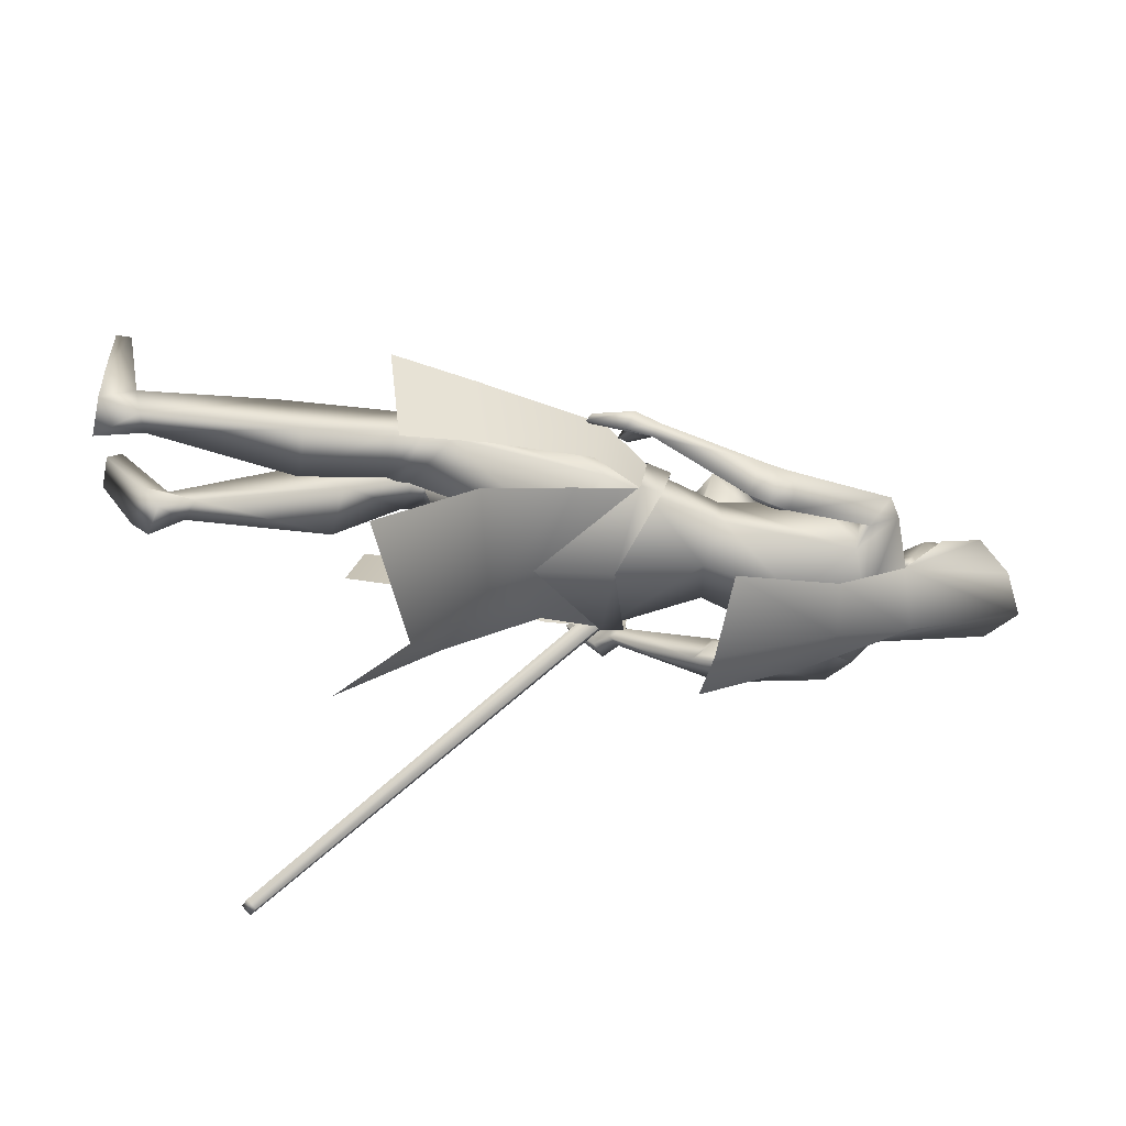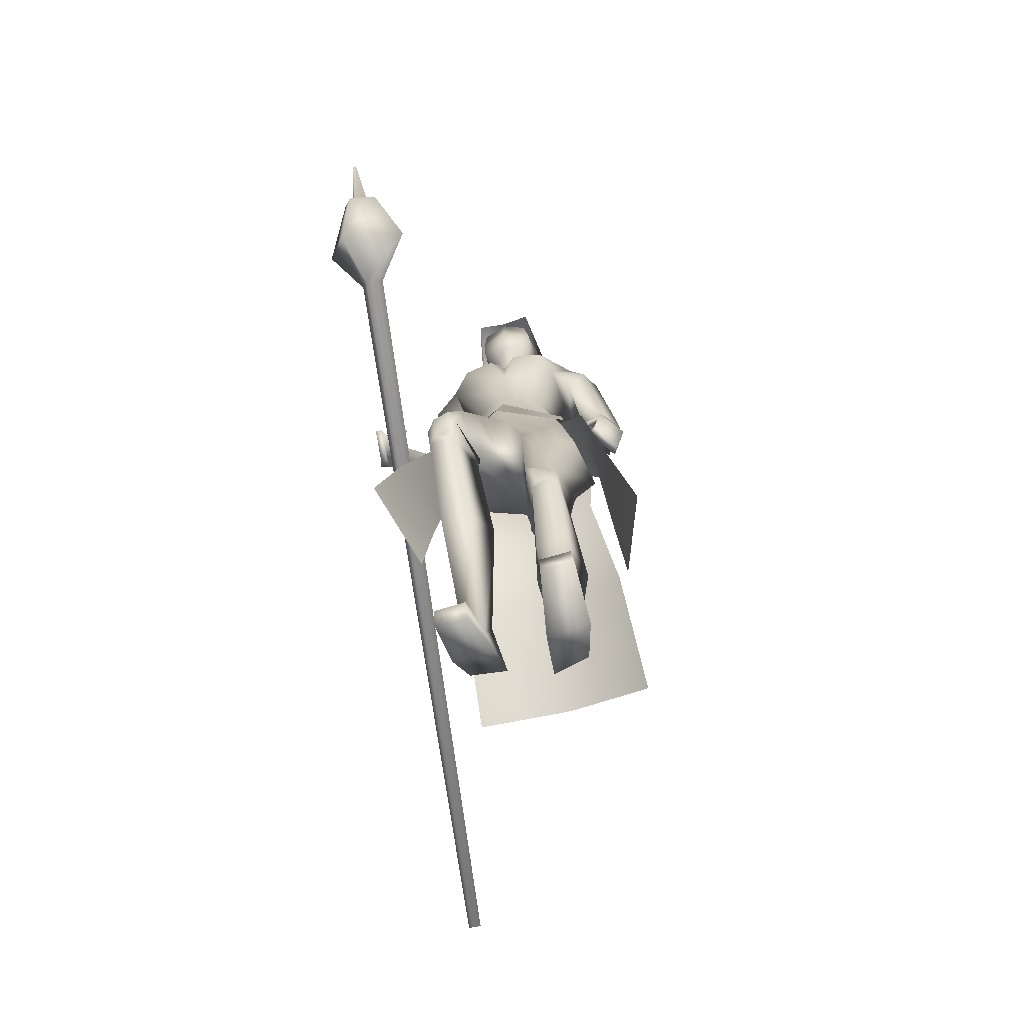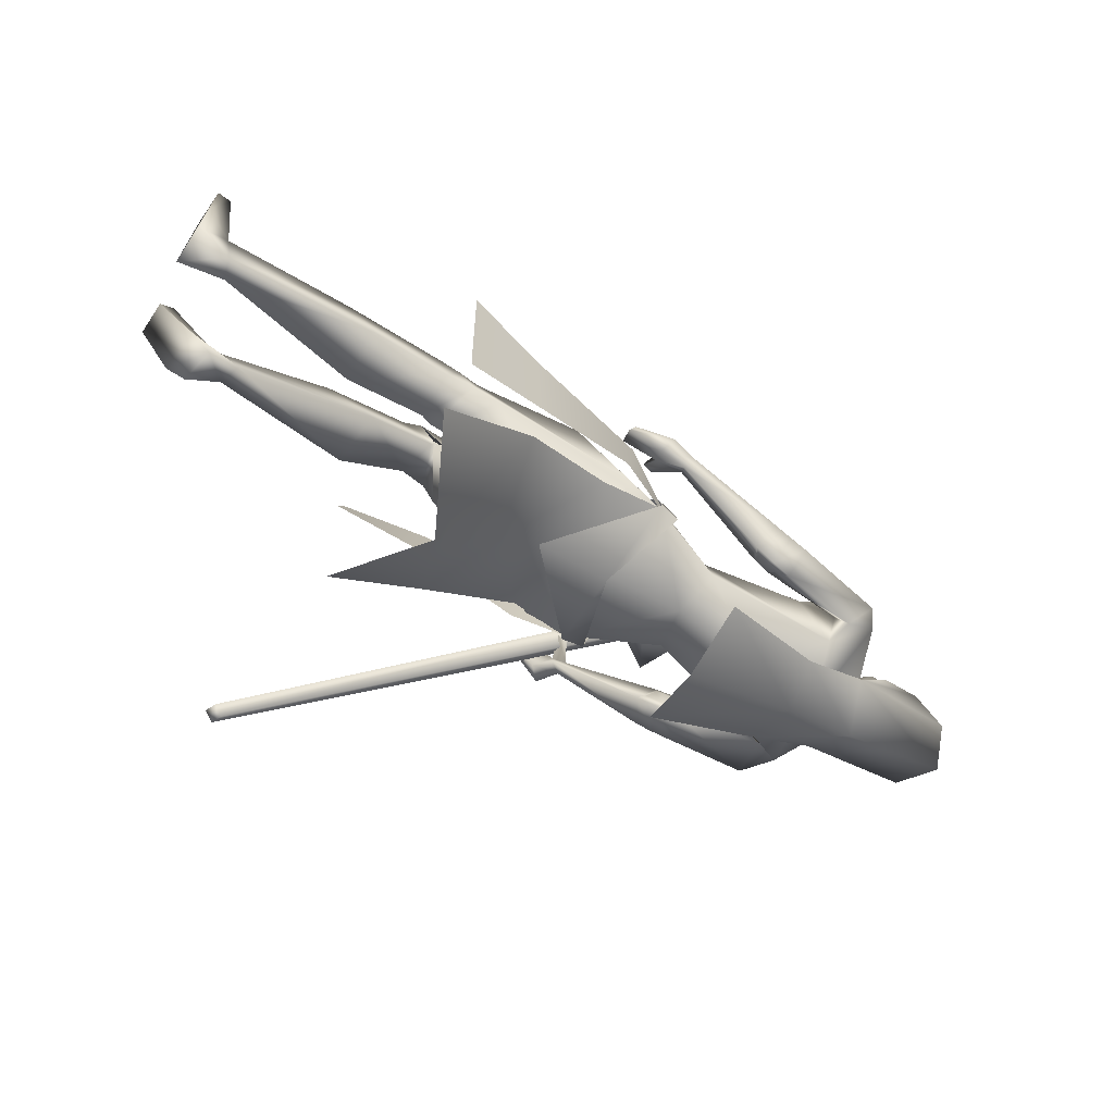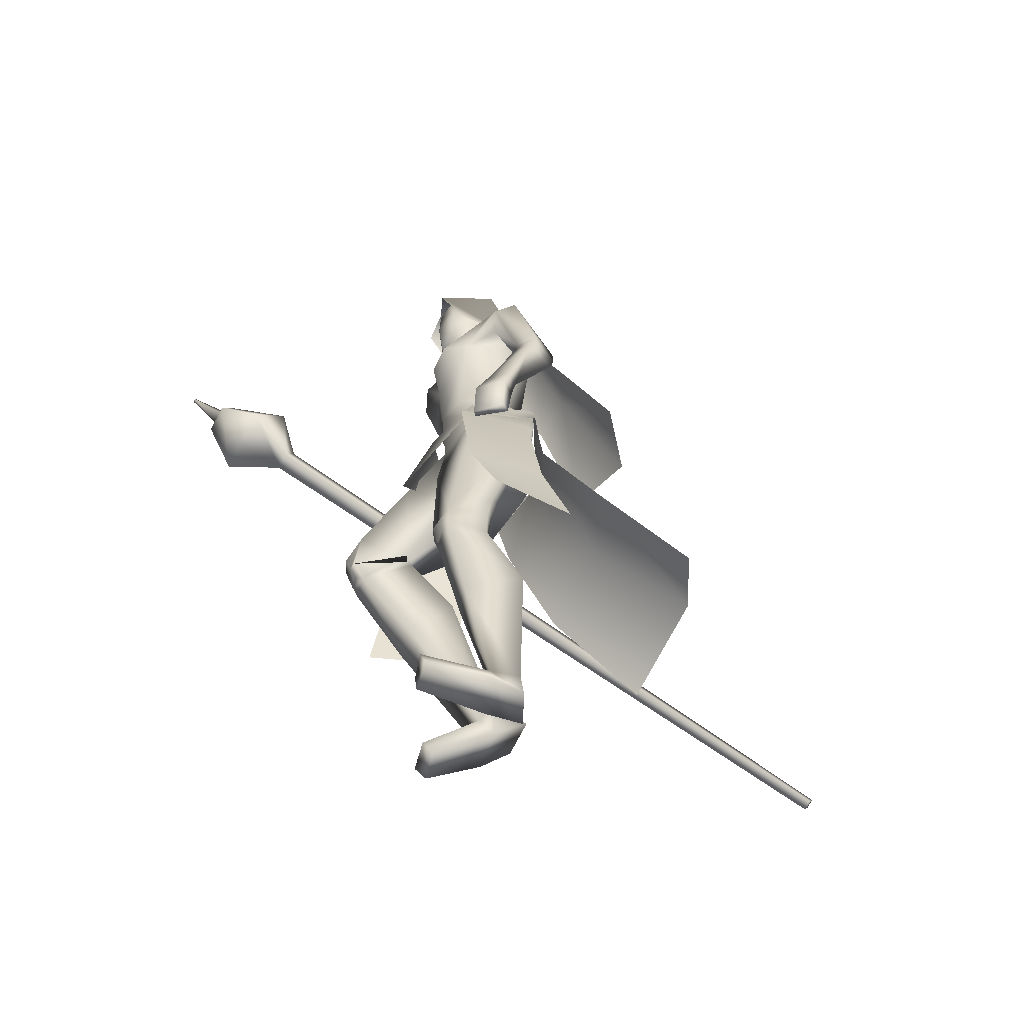
<metadata>
{"format":"obj","ext":"obj","renderer":"f3d","projection":"perspective","resolution":1024,"background":"white","views":[{"elev":-56.9,"azim":77.5,"up":"+Z"},{"elev":-68.4,"azim":14.8,"up":"+Y"},{"elev":-69.0,"azim":55.6,"up":"+Z"},{"elev":-57.8,"azim":74.8,"up":"+Y"}]}
</metadata>
<code>
o Cube_Cube.001
v -0.2938 -0.593 -0.8211
v -0.2862 -0.6091 -0.8115
v -0.305 -0.615 -0.8066
v -0.3126 -0.5989 -0.8161
v -0.2109 0.1656 0.3734
v -0.1969 0.1357 0.3912
v -0.2315 0.1248 0.4002
v -0.2456 0.1546 0.3825
v -0.3057 0.2272 0.4467
v -0.2541 0.1176 0.5118
v -0.1269 0.1577 0.4785
v -0.1784 0.2673 0.4134
v -0.1946 0.2786 0.5295
v -0.1729 0.2324 0.5569
v -0.2265 0.2155 0.5709
v -0.2483 0.2617 0.5435
v -0.2273 0.2578 0.5537
v -0.2174 0.2368 0.5661
v -0.193 0.2445 0.5598
v -0.2029 0.2655 0.5473
v -0.204 0.2956 0.6196
v -0.2015 0.2902 0.6228
v -0.2078 0.2882 0.6244
v -0.2103 0.2936 0.6212
v 0.111 -0.02904 0.02349
v 0.1424 -0.05727 -0.09975
v 0.1661 -0.1343 0.06569
v 0.1771 -0.1584 -0.07504
v 0.1223 -0.0483 0.03571
v 0.1151 -0.003437 0.03008
v 0.1539 -0.07078 -0.1001
v 0.1464 -0.03079 -0.09627
v -0 -0.08171 -0.1515
v -0.000433 -0.2118 0.1481
v -0 0.4496 -0.1511
v 0.08046 0.4226 -0.08468
v -0.08046 0.4226 -0.08468
v -0 0.666 -0.03625
v 0.07045 0.6266 -0.01842
v -0.07045 0.6266 -0.01842
v -0 0.6157 0.09054
v 0.05709 0.596 0.1015
v -0.05709 0.596 0.1015
v 0.06519 0.5133 0.05618
v -0.06519 0.5133 0.05618
v -0 0.3102 -0.2133
v 0.08808 0.2926 -0.1878
v -0.08808 0.2926 -0.1878
v -0 0.08571 -0.3487
v 0.1249 0.09314 -0.2832
v -0.1249 0.09314 -0.2832
v 0.06846 0.4309 -0.05954
v -0.06846 0.4309 -0.05954
v -0 0.4302 -0.07951
v 0.02933 0.4153 0.006926
v -0.02933 0.4153 0.006926
v 0.1649 0.3898 -0.05761
v -0.1455 0.3941 -0.06615
v 0.1402 0.3857 0.003798
v -0.1293 0.3869 -0.000748
v -0 0.3725 -0.1052
v -0 0.2402 -0.1131
v 0.115 0.3226 -0.1084
v -0.1097 0.2994 -0.1058
v -0 0.2144 0.08116
v 0.1037 0.2809 0.046
v -0.1237 0.2598 0.05828
v 0 0.1085 0.07187
v 0.06414 0.09539 0.04647
v -0.06414 0.09539 0.04647
v -0 0.07922 -0.07025
v 0.08152 0.0977 -0.04621
v -0.08152 0.0977 -0.04621
v 0.2232 0.1942 -0.07646
v -0.2056 0.1952 -0.106
v 0.1968 0.1656 -0.04684
v -0.195 0.1714 -0.06662
v 0.182 0.1804 -0.1367
v -0.145 0.1737 -0.1395
v 0.1506 0.1629 -0.07655
v -0.1412 0.1641 -0.07303
v 0.2293 0.1258 -0.07146
v -0.2174 0.1371 -0.09229
v 0.2001 0.1298 -0.04381
v -0.1996 0.1516 -0.059
v 0.1916 0.1067 -0.1252
v -0.1658 0.1 -0.1176
v 0.158 0.1225 -0.07171
v -0.1517 0.1351 -0.06458
v 0.1119 -0.02869 0.02201
v -0.1119 -0.02824 0.0215
v -0 -0.0941 -0.1324
v 0.1425 -0.06358 -0.09844
v -0.1425 -0.06358 -0.09844
v 0.03839 -0.2126 0.08294
v -0.04025 -0.1668 0.1317
v -0.001563 -0.1895 -0.06093
v 0.1573 -0.1359 -0.09241
v -0.1592 -0.1446 -0.06779
v 0 -0.1607 -0.1153
v 0.1079 -0.4316 0.0703
v -0.1159 -0.3728 0.2011
v 0.04646 -0.4298 0.08804
v -0.05397 -0.3666 0.2162
v 0.0288 -0.456 -0.02637
v -0.03955 -0.4335 0.1192
v 0.1265 -0.3969 -0.01427
v -0.1353 -0.3709 0.1099
v 0.1089 -0.5098 0.07006
v -0.1183 -0.4812 0.2012
v 0.05635 -0.5153 0.07418
v -0.06568 -0.4867 0.204
v 0.03461 -0.4983 -0.0314
v -0.04369 -0.4357 0.1101
v 0.1145 -0.4999 -0.007114
v -0.1236 -0.4466 0.1315
v 0.1341 -0.9995 -0.01862
v -0.1341 -0.9141 -0.06579
v 0.05256 -0.9989 -0.0246
v -0.05255 -0.9104 -0.06998
v 0.04764 -0.9985 -0.09776
v -0.04678 -0.8705 -0.131
v 0.1156 -0.9995 -0.08063
v -0.1149 -0.8805 -0.118
v 0.0674 -0.9477 -0.03475
v -0.06724 -0.8613 -0.0475
v 0.1063 -0.9425 -0.02071
v -0.1063 -0.8636 -0.03305
v 0.06024 -0.9139 -0.07668
v -0.0601 -0.8123 -0.0685
v 0.09812 -0.9284 -0.07972
v -0.09776 -0.8243 -0.07807
v 0.1313 -0.9731 0.1132
v -0.1313 -0.9634 0.05959
v 0.0738 -0.9674 0.109
v -0.0738 -0.9564 0.05914
v 0.07397 -0.9991 0.1051
v -0.07397 -0.9809 0.03862
v 0.1353 -0.9991 0.1033
v -0.1353 -0.9799 0.0371
v 0.2244 -0.1715 -0.009606
v -0.2806 -0.09796 0.06547
v 0.1884 -0.1666 0.04305
v -0.278 -0.066 0.1208
v 0.216 -0.1808 -0.02255
v -0.2663 -0.1086 0.06324
v 0.1779 -0.1656 0.03732
v -0.2661 -0.06431 0.1207
v 0.2119 -0.0502 0.02005
v -0.2582 0.007727 0.05593
v 0.2365 -0.05326 -0.01955
v -0.254 -0.01261 0.01051
v 0.2178 -0.06376 -0.0378
v -0.239 -0.03381 0.01282
v 0.1966 -0.05266 0.003743
v -0.2424 -0.001857 0.05189
v 0 -0.04399 0.06127
v 0.1444 -0.2423 0.04759
v -0.1478 -0.2039 0.1109
v 0.2046 -0.09586 0.04459
v -0.2809 -0.01052 0.0856
v 0.2427 -0.1001 -0.00563
v -0.2952 -0.03251 0.0262
v 0.2186 -0.1125 -0.02958
v -0.2734 -0.05547 0.03086
v 0.1845 -0.09856 0.02344
v -0.2597 -0.02013 0.0815
v 0.1641 -0.1106 0.02971
v -0.2187 -0.03369 0.09374
v 0.1657 -0.1105 0.03429
v -0.2213 -0.03336 0.09778
v 0.16 -0.09291 0.02842
v -0.2187 -0.01592 0.08975
v 0.1615 -0.09291 0.03347
v -0.2213 -0.01559 0.09429
v 0.02815 -0.6458 -0.0723
v -0.03382 -0.5614 0.02319
v 0.1271 -0.6516 -0.07781
v -0.1326 -0.5669 0.01483
v 0.1106 -0.7029 0.03279
v -0.1156 -0.6514 0.1027
v 0.05074 -0.7017 0.02631
v -0.05579 -0.6471 0.0977
v 0.1924 0.3698 -0.04442
v -0.2018 0.3589 -0.05567
v 0.171 0.3578 -0.003966
v -0.1878 0.3455 -0.008993
v 0.1308 0.3342 -0.01368
v -0.126 0.3385 -0.002683
v 0.1574 0.3358 -0.09372
v -0.1245 0.346 -0.08809
v 0.0276 0.2762 0.1053
v -0.0276 0.2762 0.1053
v 0.08712 0.2781 0.09423
v -0.08712 0.2781 0.09423
v 0.2269 0.1588 -0.07736
v -0.2102 0.1625 -0.1055
v 0.1993 0.1447 -0.04787
v -0.1972 0.1545 -0.06703
v 0.1871 0.145 -0.1345
v -0.153 0.1384 -0.1359
v 0.1549 0.1409 -0.07656
v -0.146 0.145 -0.07311
v 0.0277 -0.4743 -0.02774
v -0.03731 -0.4141 0.1215
v 0.122 -0.4468 -0.006742
v -0.1323 -0.3967 0.1492
v 0.109 -0.4736 0.07203
v -0.1192 -0.4477 0.2149
v 0.04915 -0.4762 0.08325
v -0.05936 -0.4527 0.2255
v 0.06265 -0.4762 0.08638
v -0.07287 -0.4539 0.2283
v 0.09599 -0.4747 0.08003
v -0.1062 -0.4511 0.2223
v 0.06712 -0.5006 0.08092
v -0.0768 -0.4753 0.215
v 0.09598 -0.4979 0.07806
v -0.1057 -0.4724 0.2128
v 0.06162 -0.4516 0.09099
v -0.07241 -0.4322 0.2407
v 0.09248 -0.4515 0.08197
v -0.1032 -0.4297 0.2318
v 0.1582 0.1411 -0.09108
v -0.1434 0.1426 -0.0868
v 0.1767 0.1435 -0.1244
v -0.1474 0.1388 -0.1228
v 0.1613 0.1265 -0.08863
v -0.1482 0.1325 -0.08176
v 0.1792 0.1192 -0.1178
v -0.1554 0.1146 -0.1109
v 0.1561 0.1584 -0.09366
v -0.1392 0.1581 -0.09108
v 0.1733 0.1645 -0.1258
v -0.1421 0.1579 -0.1263
v -0 0.4153 0.03295
v -0 0.2714 0.08203
v -0 0.4954 -0.06564
v 0.0375 0.4804 -0.05049
v -0.0375 0.4804 -0.05049
v -0 0.5681 -0.08667
v 0.05838 0.5372 -0.003369
v -0.05838 0.5372 -0.003369
v 0.05445 0.6243 -0.01076
v -0.05445 0.6243 -0.01076
v -0 0.6389 -0.01392
v 0.04414 0.4616 0.02159
v -0.04414 0.4616 0.02159
v -0 0.4386 0.02796
v 0.04713 0.5839 0.0781
v -0.04713 0.5839 0.0781
v -0 0.5981 0.09039
v 0.0536 0.4878 0.0642
v -0.0536 0.4878 0.0642
v -0 0.4406 0.08175
v 0.2526 -0.5297 0.009969
v 0.1953 -0.496 -0.1566
v -0.1949 -0.5296 -0.02185
v -0.2471 -0.4968 0.1466
v -0.1779 -0.1667 -0.07051
v -0.1669 -0.1224 0.0649
v -0.1424 -0.05727 -0.09975
v -0.1108 -0.02804 0.02241
v 0 0.00012 0.08863
v 0 -0.2248 -0.1876
v -0.1464 -0.03079 -0.09627
v -0.1539 -0.07078 -0.1001
v -0.1151 -0.003437 0.03008
v -0.1215 -0.03866 0.03198
v 0.000492 -0.4245 -0.4662
v 0.1758 -0.526 -0.4045
v 0.000492 -0.2188 -0.1777
v 0.1381 -0.1833 -0.1206
v 0.000492 -0.0972 -0.1427
v 0.1483 -0.06738 -0.09872
v -0.1473 -0.06738 -0.09872
v -0.1371 -0.1833 -0.1206
v -0.1748 -0.526 -0.4045
v 0.000492 -0.3018 -0.271
v 0.1678 -0.35 -0.2286
v -0.1668 -0.35 -0.2286
v 0.0621 0.5808 -0.007065
v -0.0621 0.5808 -0.007065
v -0 0.6035 -0.05029
v 0.05516 0.5359 0.07115
v -0.05516 0.5359 0.07115
v -0 0.5302 0.0927
v 0.05709 0.596 0.1015
v 0.2093 -0.3749 0.05247
v 0.1829 -0.3476 -0.1034
v -0.1807 -0.3699 -0.03012
v -0.2049 -0.3414 0.1236
f 1 2 3
f 1 3 4
f 1 5 6
f 1 6 2
f 2 6 7
f 2 7 3
f 3 7 8
f 3 8 4
f 5 1 4
f 5 4 8
f 5 8 9
f 5 9 12
f 8 7 10
f 8 10 9
f 7 6 11
f 7 11 10
f 6 5 12
f 6 12 11
f 11 12 13
f 11 13 14
f 10 11 14
f 10 14 15
f 9 10 15
f 9 15 16
f 12 9 16
f 12 16 13
f 13 16 17
f 13 17 20
f 16 15 18
f 16 18 17
f 15 14 19
f 15 19 18
f 14 13 20
f 14 20 19
f 19 20 21
f 19 21 22
f 18 19 22
f 18 22 23
f 17 18 23
f 17 23 24
f 20 17 24
f 20 24 21
f 21 24 23
f 21 23 22
f 26 25 27
f 26 27 28
f 29 31 32
f 29 32 30
f 31 265 33
f 31 33 32
f 29 30 264
f 29 264 34
f 36 35 38
f 36 38 39
f 38 35 37
f 38 37 40
f 39 38 41
f 39 41 42
f 41 38 40
f 41 40 43
f 36 39 42
f 36 42 44
f 43 40 37
f 43 37 45
f 35 36 47
f 35 47 46
f 48 37 35
f 48 35 46
f 46 47 50
f 46 50 49
f 51 48 46
f 51 46 49
f 52 55 59
f 52 59 57
f 60 56 53
f 60 53 58
f 52 57 61
f 52 61 54
f 61 58 53
f 61 53 54
f 61 57 63
f 61 63 62
f 64 58 61
f 64 61 62
f 66 65 68
f 66 68 69
f 68 65 67
f 68 67 70
f 62 63 72
f 62 72 71
f 73 64 62
f 73 62 71
f 63 66 69
f 63 69 72
f 70 67 64
f 70 64 73
f 71 72 93
f 71 93 92
f 94 73 71
f 94 71 92
f 72 69 90
f 72 90 93
f 91 70 73
f 91 73 94
f 93 98 100
f 93 100 92
f 100 99 94
f 100 94 92
f 117 119 121
f 117 121 123
f 122 120 118
f 122 118 124
f 129 121 119
f 129 119 125
f 120 122 130
f 120 130 126
f 131 123 121
f 131 121 129
f 122 124 132
f 122 132 130
f 127 117 123
f 127 123 131
f 124 118 128
f 124 128 132
f 127 125 135
f 127 135 133
f 136 126 128
f 136 128 134
f 117 127 133
f 117 133 139
f 134 128 118
f 134 118 140
f 125 119 137
f 125 137 135
f 138 120 126
f 138 126 136
f 119 117 139
f 119 139 137
f 140 118 120
f 140 120 138
f 135 137 139
f 135 139 133
f 140 138 136
f 140 136 134
f 141 143 147
f 141 147 145
f 148 144 142
f 148 142 146
f 68 157 90
f 68 90 69
f 91 157 68
f 91 68 70
f 90 157 95
f 90 95 158
f 96 157 91
f 96 91 159
f 90 158 98
f 90 98 93
f 99 159 91
f 99 91 94
f 149 160 162
f 149 162 151
f 163 161 150
f 163 150 152
f 160 143 141
f 160 141 162
f 142 144 161
f 142 161 163
f 151 162 164
f 151 164 153
f 165 163 152
f 165 152 154
f 162 141 145
f 162 145 164
f 146 142 163
f 146 163 165
f 166 147 143
f 166 143 160
f 144 148 167
f 144 167 161
f 153 164 166
f 153 166 155
f 167 165 154
f 167 154 156
f 164 145 147
f 164 147 166
f 148 146 165
f 148 165 167
f 166 160 170
f 166 170 168
f 171 161 167
f 171 167 169
f 155 166 168
f 155 168 172
f 169 167 156
f 169 156 173
f 160 149 174
f 160 174 170
f 175 150 161
f 175 161 171
f 149 155 172
f 149 172 174
f 173 156 150
f 173 150 175
f 172 168 170
f 172 170 174
f 171 169 173
f 171 173 175
f 115 178 176
f 115 176 113
f 177 179 116
f 177 116 114
f 178 131 129
f 178 129 176
f 130 132 179
f 130 179 177
f 109 180 178
f 109 178 115
f 179 181 110
f 179 110 116
f 180 127 131
f 180 131 178
f 132 128 181
f 132 181 179
f 111 182 180
f 111 180 109
f 181 183 112
f 181 112 110
f 182 125 127
f 182 127 180
f 128 126 183
f 128 183 181
f 113 176 182
f 113 182 111
f 183 177 114
f 183 114 112
f 176 129 125
f 176 125 182
f 126 130 177
f 126 177 183
f 95 97 105
f 95 105 103
f 106 97 96
f 106 96 104
f 98 158 101
f 98 101 107
f 102 159 99
f 102 99 108
f 97 98 107
f 97 107 105
f 108 99 97
f 108 97 106
f 101 158 95
f 101 95 103
f 96 159 102
f 96 102 104
f 82 84 149
f 82 149 151
f 150 85 83
f 150 83 152
f 82 151 153
f 82 153 86
f 154 152 83
f 154 83 87
f 84 88 155
f 84 155 149
f 156 89 85
f 156 85 150
f 86 153 155
f 86 155 88
f 156 154 87
f 156 87 89
f 59 186 184
f 59 184 57
f 185 187 60
f 185 60 58
f 186 76 74
f 186 74 184
f 75 77 187
f 75 187 185
f 66 188 186
f 66 186 59
f 187 189 67
f 187 67 60
f 188 80 76
f 188 76 186
f 77 81 189
f 77 189 187
f 63 190 188
f 63 188 66
f 189 191 64
f 189 64 67
f 190 78 80
f 190 80 188
f 81 79 191
f 81 191 189
f 57 184 190
f 57 190 63
f 191 185 58
f 191 58 64
f 184 74 78
f 184 78 190
f 79 75 185
f 79 185 191
f 97 100 98
f 99 100 97
f 95 157 97
f 97 157 96
f 59 194 66
f 67 195 60
f 55 192 194
f 55 194 59
f 195 193 56
f 195 56 60
f 65 66 194
f 65 194 192
f 195 67 65
f 195 65 193
f 76 198 196
f 76 196 74
f 197 199 77
f 197 77 75
f 198 84 82
f 198 82 196
f 83 85 199
f 83 199 197
f 74 196 200
f 74 200 78
f 201 197 75
f 201 75 79
f 196 82 86
f 196 86 200
f 87 83 197
f 87 197 201
f 80 202 198
f 80 198 76
f 199 203 81
f 199 81 77
f 202 88 84
f 202 84 198
f 85 89 203
f 85 203 199
f 107 206 204
f 107 204 105
f 205 207 108
f 205 108 106
f 206 115 113
f 206 113 204
f 114 116 207
f 114 207 205
f 101 208 206
f 101 206 107
f 207 209 102
f 207 102 108
f 208 109 115
f 208 115 206
f 116 110 209
f 116 209 207
f 105 204 210
f 105 210 103
f 211 205 106
f 211 106 104
f 204 113 111
f 204 111 210
f 112 114 205
f 112 205 211
f 210 111 216
f 210 216 212
f 217 112 211
f 217 211 213
f 103 210 212
f 103 212 220
f 213 211 104
f 213 104 221
f 109 208 214
f 109 214 218
f 215 209 110
f 215 110 219
f 208 101 222
f 208 222 214
f 223 102 209
f 223 209 215
f 111 109 218
f 111 218 216
f 219 110 112
f 219 112 217
f 101 103 220
f 101 220 222
f 221 104 102
f 221 102 223
f 220 212 214
f 220 214 222
f 215 213 221
f 215 221 223
f 212 216 218
f 212 218 214
f 219 217 213
f 219 213 215
f 88 202 224
f 88 224 228
f 225 203 89
f 225 89 229
f 202 80 232
f 202 232 224
f 233 81 203
f 233 203 225
f 200 86 230
f 200 230 226
f 231 87 201
f 231 201 227
f 78 200 226
f 78 226 234
f 227 201 79
f 227 79 235
f 86 88 228
f 86 228 230
f 229 89 87
f 229 87 231
f 80 78 234
f 80 234 232
f 235 79 81
f 235 81 233
f 234 226 224
f 234 224 232
f 225 227 235
f 225 235 233
f 226 230 228
f 226 228 224
f 229 231 227
f 229 227 225
f 192 55 236
f 192 236 237
f 236 56 193
f 236 193 237
f 65 192 237
f 237 193 65
f 253 247 239
f 253 239 242
f 240 248 254
f 240 254 243
f 238 241 242
f 238 242 239
f 243 241 238
f 243 238 240
f 250 244 246
f 250 246 252
f 246 245 251
f 246 251 252
f 255 249 247
f 255 247 253
f 248 249 255
f 248 255 254
f 52 239 247
f 52 247 55
f 248 240 53
f 248 53 56
f 52 54 238
f 52 238 239
f 238 54 53
f 238 53 240
f 55 247 249
f 55 249 236
f 249 248 56
f 249 56 236
f 262 260 261
f 262 261 263
f 269 34 264
f 269 264 268
f 267 266 33
f 267 33 265
f 269 268 266
f 269 266 267
f 274 275 273
f 274 273 272
f 274 272 277
f 274 277 276
f 273 280 279
f 273 279 272
f 280 271 270
f 280 270 279
f 277 272 279
f 277 279 281
f 281 279 270
f 281 270 278
f 242 282 285
f 242 285 253
f 282 244 250
f 282 250 285
f 245 283 286
f 245 286 251
f 283 243 254
f 283 254 286
f 244 282 284
f 244 284 246
f 282 242 241
f 282 241 284
f 243 283 284
f 243 284 241
f 283 245 246
f 283 246 284
f 286 287 252
f 286 252 251
f 285 250 252
f 285 252 287
f 286 254 255
f 286 255 287
f 285 287 255
f 285 255 253
f 27 289 290
f 27 290 28
f 289 256 257
f 289 257 290
f 260 291 292
f 260 292 261
f 291 258 259
f 291 259 292

</code>
